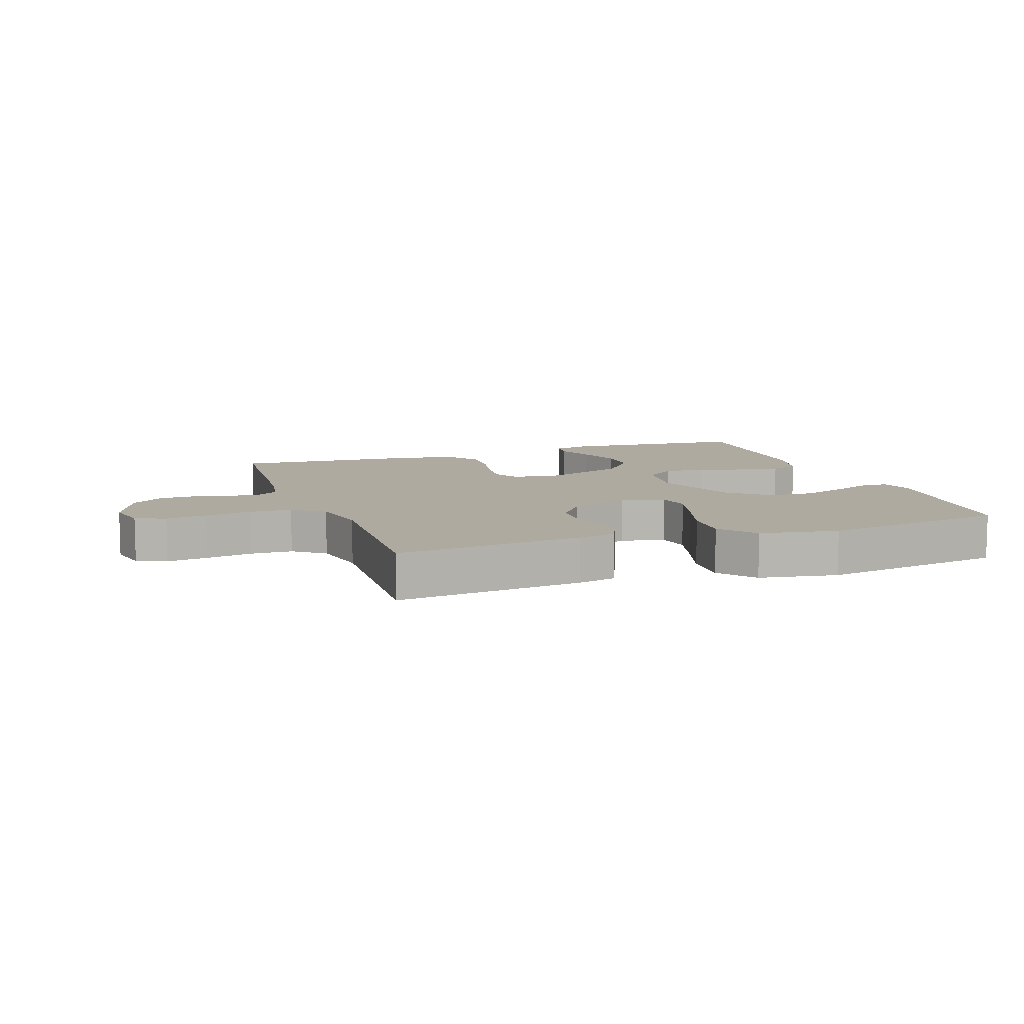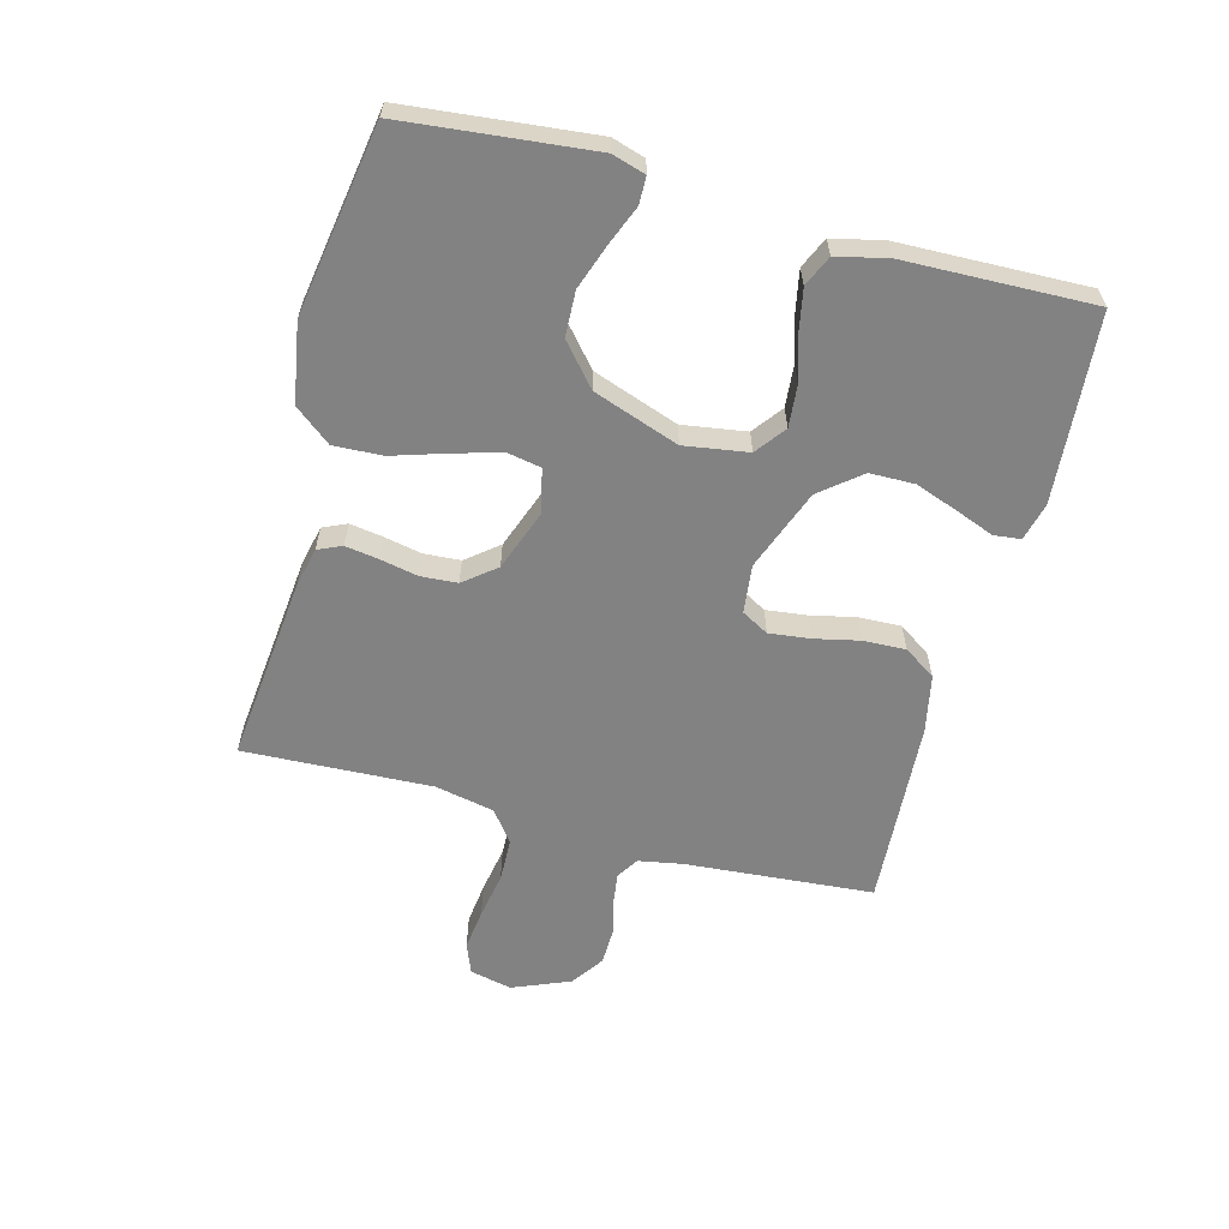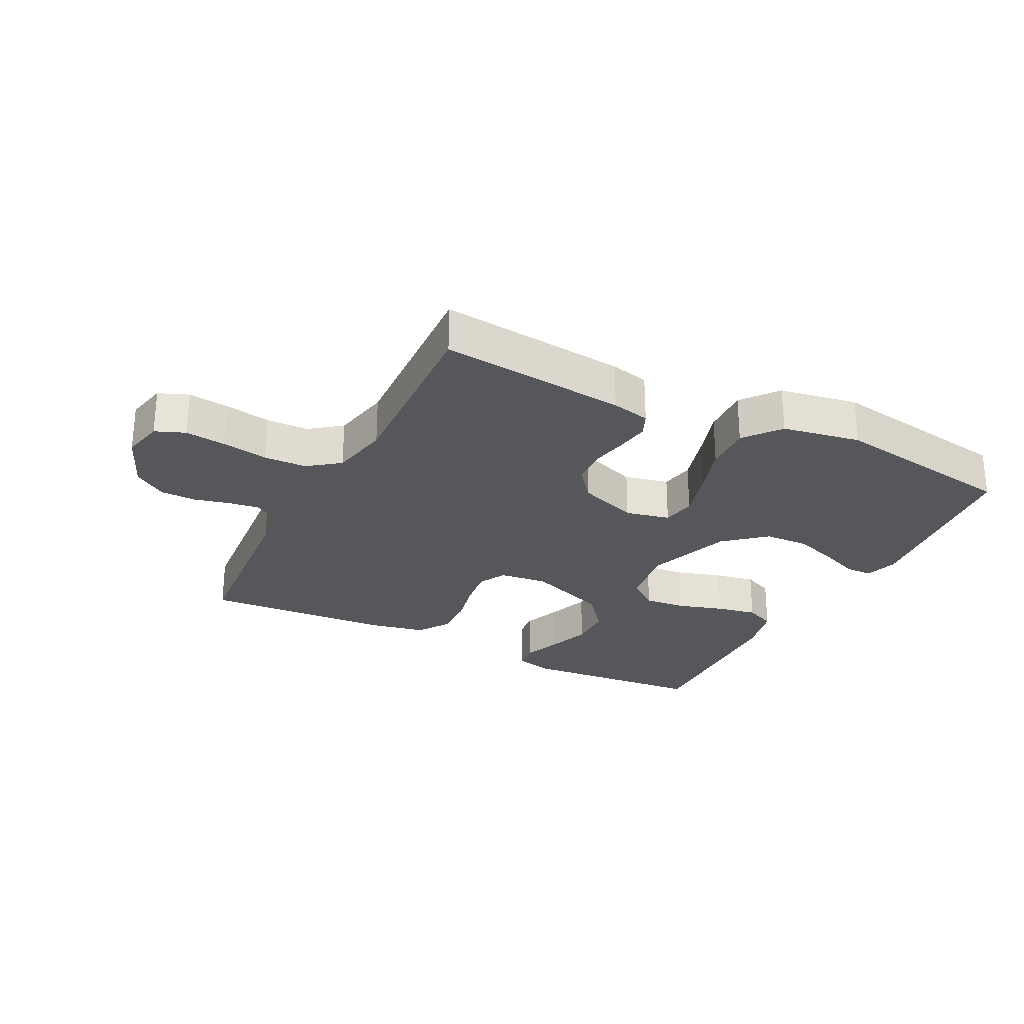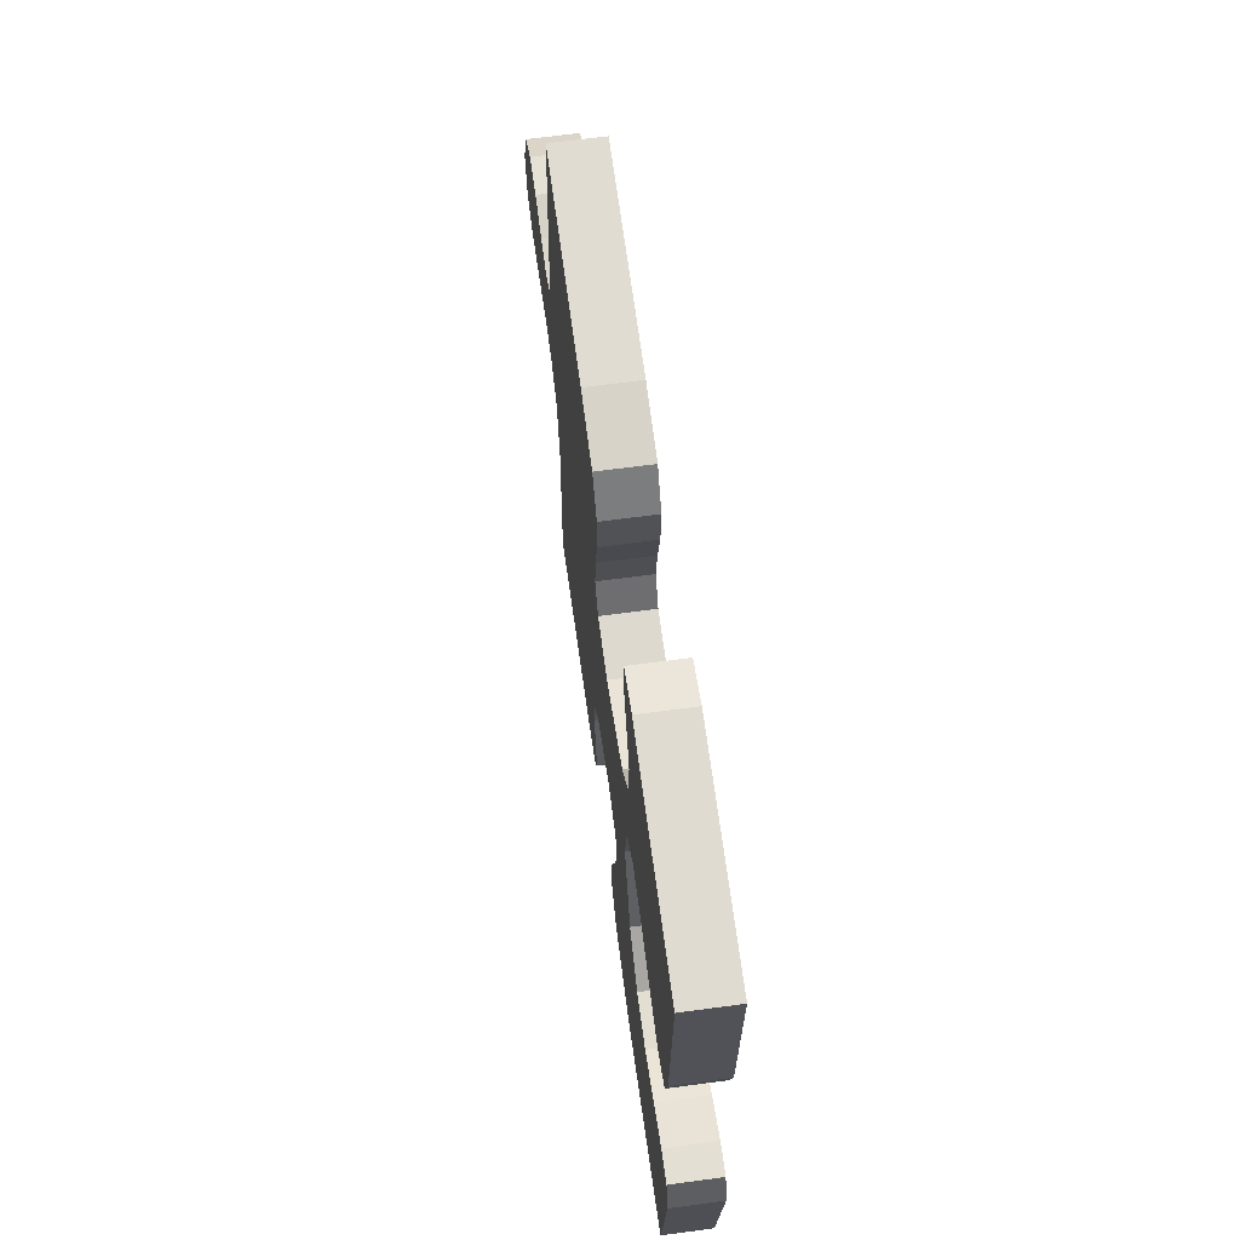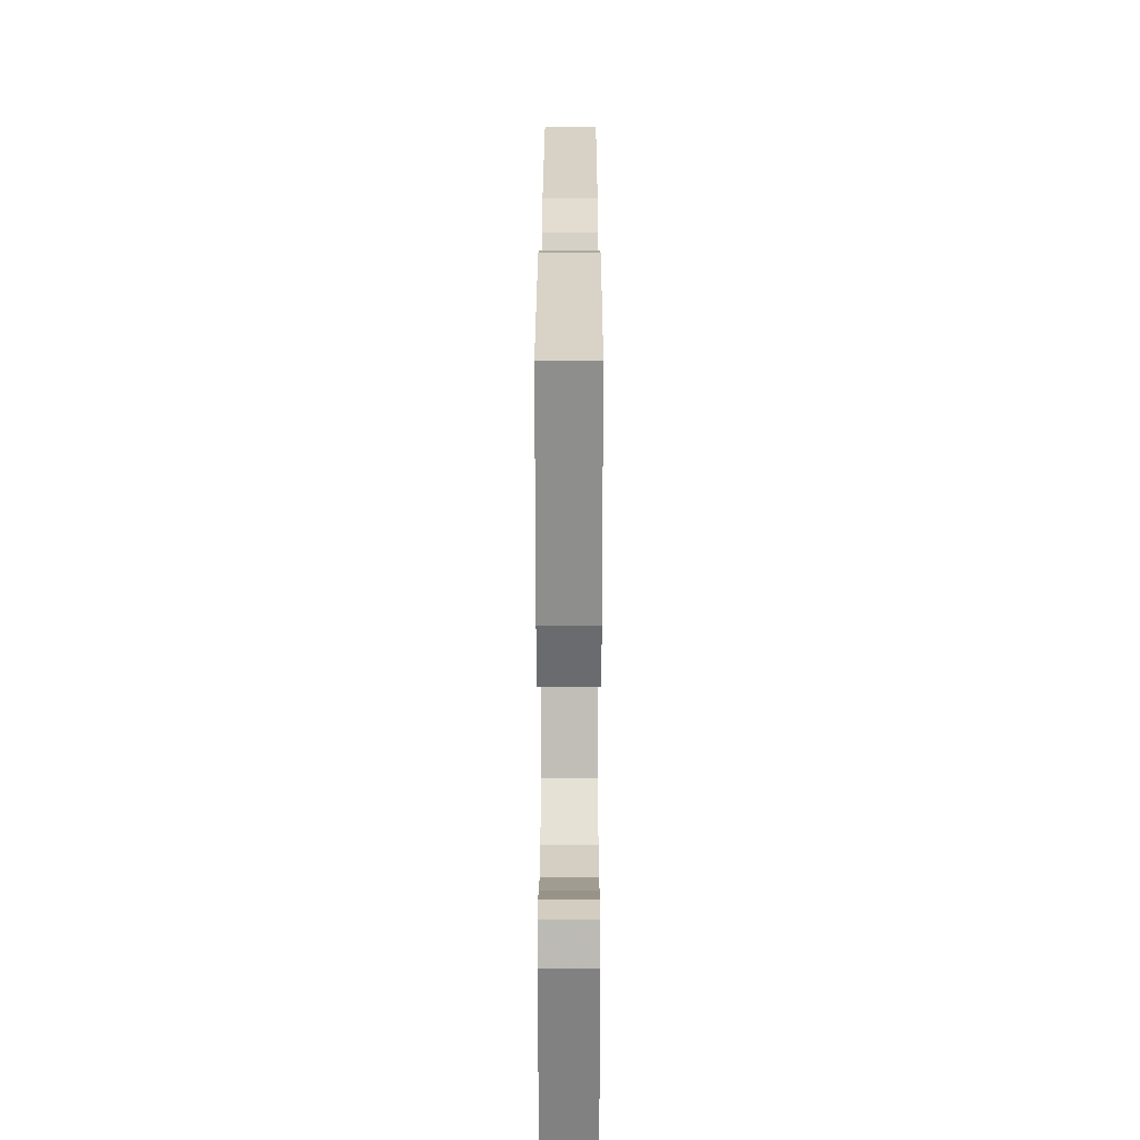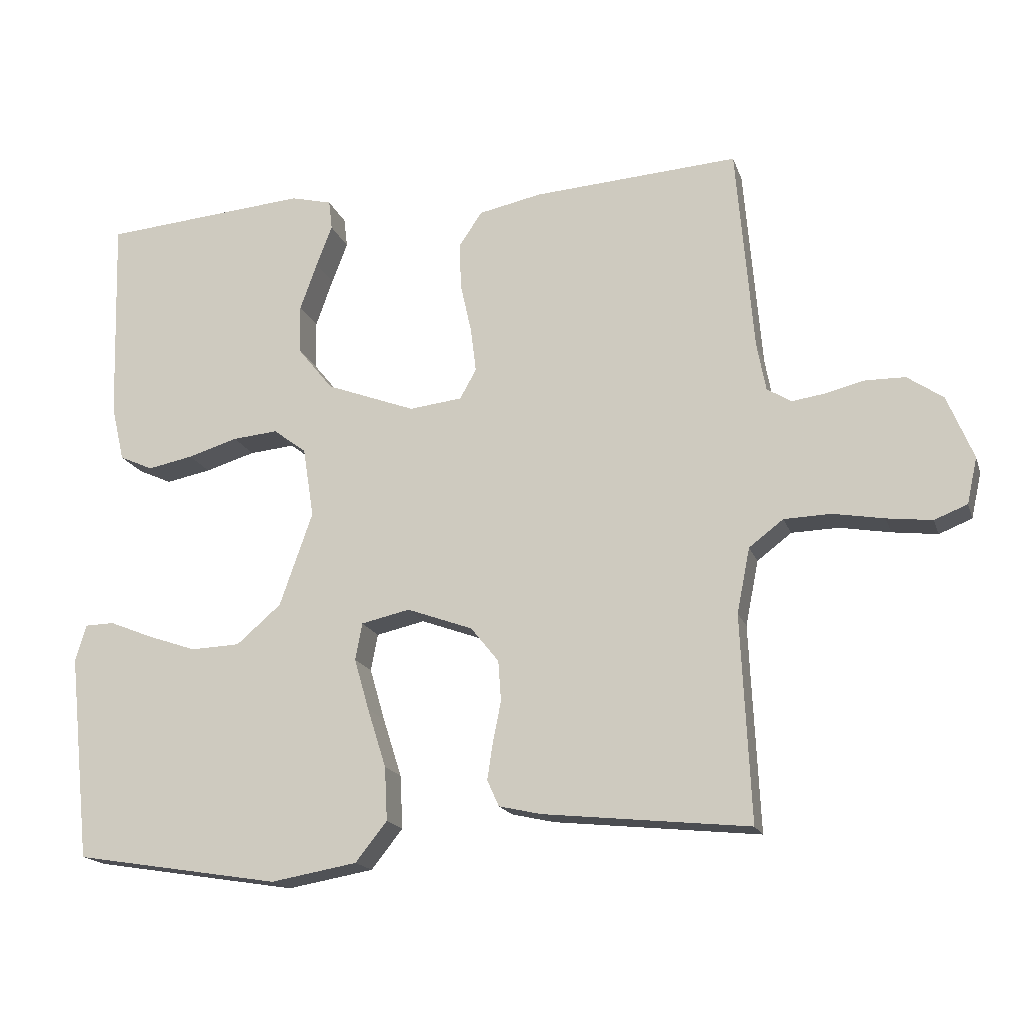
<metadata>
{"format":"obj","ext":"obj","renderer":"f3d","projection":"perspective","resolution":1024,"background":"white","views":[{"elev":9.4,"azim":160.5,"up":"+Y"},{"elev":-60.9,"azim":-105.1,"up":"+Y"},{"elev":-27.0,"azim":153.1,"up":"+Y"},{"elev":65.4,"azim":-97.7,"up":"+Z"},{"elev":23.4,"azim":-89.9,"up":"+Z"},{"elev":-17.3,"azim":15.8,"up":"+Z"}]}
</metadata>
<code>
v -0.5 0.07 0.5
v -0.2 0.07 0.525
v -0.14 0.07 0.51
v -0.135 0.07 0.467
v -0.158 0.07 0.407
v -0.183 0.07 0.337
v -0.182 0.07 0.266
v -0.13 0.07 0.202
v 0 0.07 0.153
v 0.077 0.07 0.162
v 0.101 0.07 0.205
v 0.093 0.07 0.27
v 0.077 0.07 0.342
v 0.074 0.07 0.41
v 0.108 0.07 0.461
v 0.2 0.07 0.48
v 0.5 0.07 0.5
v 0.525 0.07 0.2
v 0.538 0.07 0.13
v 0.573 0.07 0.108
v 0.622 0.07 0.115
v 0.679 0.07 0.129
v 0.737 0.07 0.128
v 0.789 0.07 0.092
v 0.827 0.07 0
v 0.812 0.07 -0.067
v 0.764 0.07 -0.086
v 0.698 0.07 -0.078
v 0.624 0.07 -0.065
v 0.555 0.07 -0.067
v 0.505 0.07 -0.105
v 0.486 0.07 -0.2
v 0.5 0.07 -0.5
v 0.2 0.07 -0.469
v 0.138 0.07 -0.455
v 0.121 0.07 -0.417
v 0.129 0.07 -0.364
v 0.141 0.07 -0.304
v 0.137 0.07 -0.245
v 0.096 0.07 -0.194
v 0 0.07 -0.159
v -0.071 0.07 -0.175
v -0.081 0.07 -0.229
v -0.059 0.07 -0.305
v -0.032 0.07 -0.39
v -0.028 0.07 -0.468
v -0.074 0.07 -0.526
v -0.2 0.07 -0.548
v -0.5 0.07 -0.5
v -0.532 0.07 -0.2
v -0.516 0.07 -0.147
v -0.473 0.07 -0.146
v -0.411 0.07 -0.171
v -0.339 0.07 -0.196
v -0.267 0.07 -0.193
v -0.202 0.07 -0.137
v -0.154 0.07 0
v -0.17 0.07 0.102
v -0.218 0.07 0.138
v -0.284 0.07 0.132
v -0.357 0.07 0.11
v -0.423 0.07 0.097
v -0.472 0.07 0.119
v -0.491 0.07 0.2
v -0.5 0 0.5
v -0.2 0 0.525
v -0.14 0 0.51
v -0.135 0 0.467
v -0.158 0 0.407
v -0.183 0 0.337
v -0.182 0 0.266
v -0.13 0 0.202
v 0 0 0.153
v 0.077 0 0.162
v 0.101 0 0.205
v 0.093 0 0.27
v 0.077 0 0.342
v 0.074 0 0.41
v 0.108 0 0.461
v 0.2 0 0.48
v 0.5 0 0.5
v 0.525 0 0.2
v 0.538 0 0.13
v 0.573 0 0.108
v 0.622 0 0.115
v 0.679 0 0.129
v 0.737 0 0.128
v 0.789 0 0.092
v 0.827 0 0
v 0.812 0 -0.067
v 0.764 0 -0.086
v 0.698 0 -0.078
v 0.624 0 -0.065
v 0.555 0 -0.067
v 0.505 0 -0.105
v 0.486 0 -0.2
v 0.5 0 -0.5
v 0.2 0 -0.469
v 0.138 0 -0.455
v 0.121 0 -0.417
v 0.129 0 -0.364
v 0.141 0 -0.304
v 0.137 0 -0.245
v 0.096 0 -0.194
v 0 0 -0.159
v -0.071 0 -0.175
v -0.081 0 -0.229
v -0.059 0 -0.305
v -0.032 0 -0.39
v -0.028 0 -0.468
v -0.074 0 -0.526
v -0.2 0 -0.548
v -0.5 0 -0.5
v -0.532 0 -0.2
v -0.516 0 -0.147
v -0.473 0 -0.146
v -0.411 0 -0.171
v -0.339 0 -0.196
v -0.267 0 -0.193
v -0.202 0 -0.137
v -0.154 0 0
v -0.17 0 0.102
v -0.218 0 0.138
v -0.284 0 0.132
v -0.357 0 0.11
v -0.423 0 0.097
v -0.472 0 0.119
v -0.491 0 0.2
f 3 4 5
f 2 3 5
f 1 2 5
f 64 1 5
f 63 64 5
f 62 63 5
f 61 62 5
f 60 61 5
f 51 52 53
f 50 51 53
f 49 50 53
f 48 49 53
f 47 48 53
f 46 47 53
f 45 46 53
f 44 45 53 54
f 43 44 54 55
f 36 37 38
f 35 36 38
f 34 35 38
f 33 34 38
f 32 33 38
f 31 32 38 39
f 30 31 39 40
f 27 28 29
f 26 27 29
f 25 26 29
f 24 25 29
f 23 24 29
f 22 23 29
f 21 22 29
f 20 21 29 30
f 30 40 41
f 20 30 41
f 19 20 41
f 16 17 18
f 15 16 18
f 14 15 18
f 13 14 18
f 12 13 18
f 11 12 18 19
f 60 5 6
f 59 60 6 7
f 42 43 55 56
f 42 56 57
f 19 41 42
f 11 19 42
f 10 11 42
f 42 57 58
f 10 42 58
f 9 10 58
f 58 59 7 8
f 8 9 58
f 69 68 67
f 69 67 66
f 69 66 65
f 69 65 128
f 69 128 127
f 69 127 126
f 69 126 125
f 69 125 124
f 117 116 115
f 117 115 114
f 117 114 113
f 117 113 112
f 117 112 111
f 117 111 110
f 117 110 109
f 118 117 109 108
f 119 118 108 107
f 102 101 100
f 102 100 99
f 102 99 98
f 102 98 97
f 102 97 96
f 103 102 96 95
f 104 103 95 94
f 93 92 91
f 93 91 90
f 93 90 89
f 93 89 88
f 93 88 87
f 93 87 86
f 93 86 85
f 94 93 85 84
f 105 104 94
f 105 94 84
f 105 84 83
f 82 81 80
f 82 80 79
f 82 79 78
f 82 78 77
f 82 77 76
f 83 82 76 75
f 70 69 124
f 71 70 124 123
f 120 119 107 106
f 121 120 106
f 106 105 83
f 106 83 75
f 106 75 74
f 122 121 106
f 122 106 74
f 122 74 73
f 72 71 123 122
f 122 73 72
f 1 65 66 2
f 2 66 67 3
f 3 67 68 4
f 4 68 69 5
f 5 69 70 6
f 6 70 71 7
f 7 71 72 8
f 8 72 73 9
f 9 73 74 10
f 10 74 75 11
f 11 75 76 12
f 12 76 77 13
f 13 77 78 14
f 14 78 79 15
f 15 79 80 16
f 16 80 81 17
f 17 81 82 18
f 18 82 83 19
f 19 83 84 20
f 20 84 85 21
f 21 85 86 22
f 22 86 87 23
f 23 87 88 24
f 24 88 89 25
f 25 89 90 26
f 26 90 91 27
f 27 91 92 28
f 28 92 93 29
f 29 93 94 30
f 30 94 95 31
f 31 95 96 32
f 32 96 97 33
f 33 97 98 34
f 34 98 99 35
f 35 99 100 36
f 36 100 101 37
f 37 101 102 38
f 38 102 103 39
f 39 103 104 40
f 40 104 105 41
f 41 105 106 42
f 42 106 107 43
f 43 107 108 44
f 44 108 109 45
f 45 109 110 46
f 46 110 111 47
f 47 111 112 48
f 48 112 113 49
f 49 113 114 50
f 50 114 115 51
f 51 115 116 52
f 52 116 117 53
f 53 117 118 54
f 54 118 119 55
f 55 119 120 56
f 56 120 121 57
f 57 121 122 58
f 58 122 123 59
f 59 123 124 60
f 60 124 125 61
f 61 125 126 62
f 62 126 127 63
f 63 127 128 64
f 64 128 65 1

</code>
